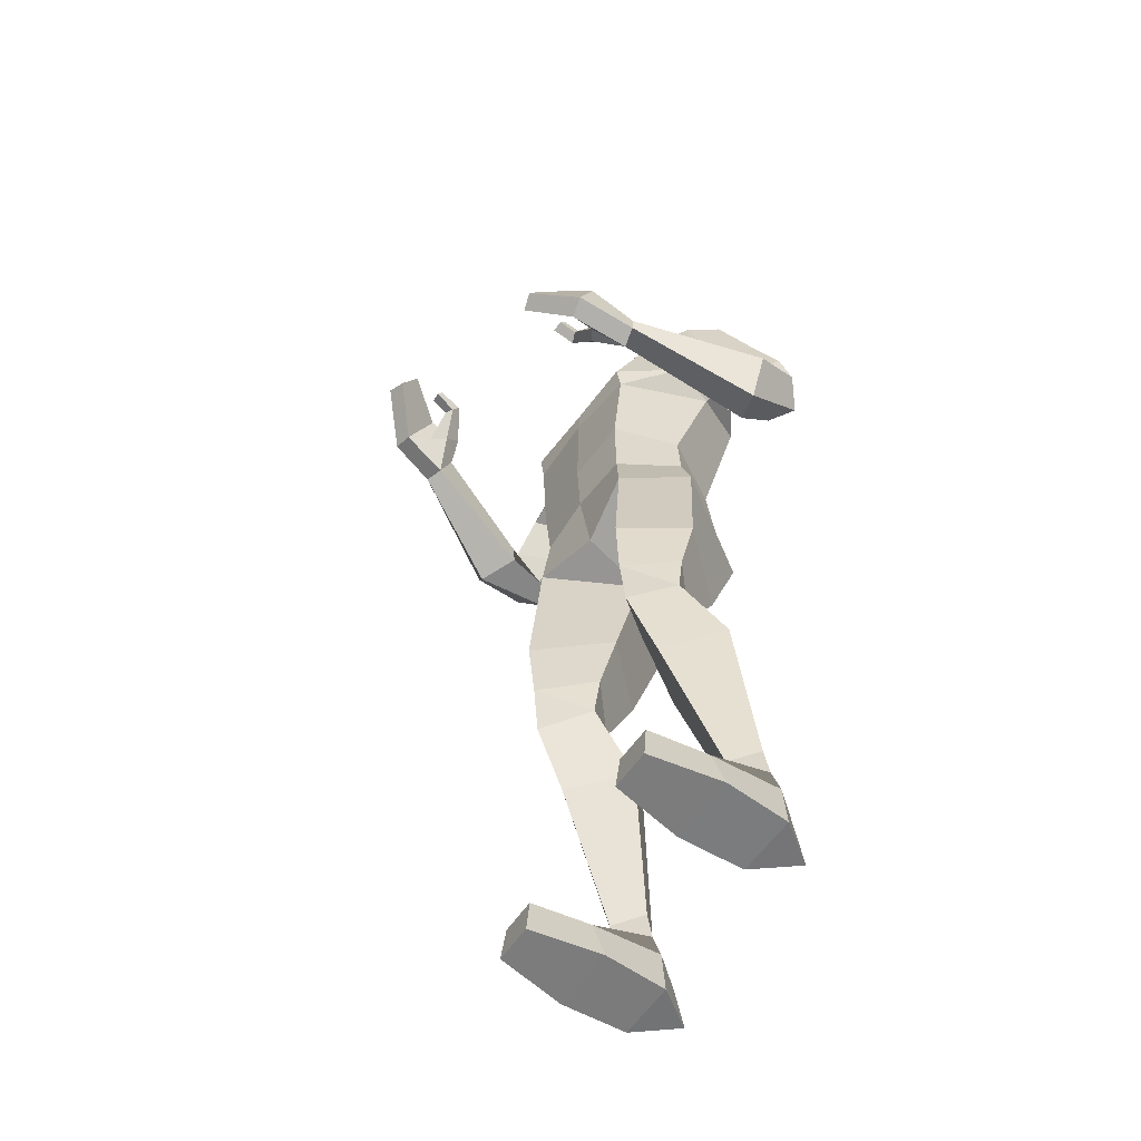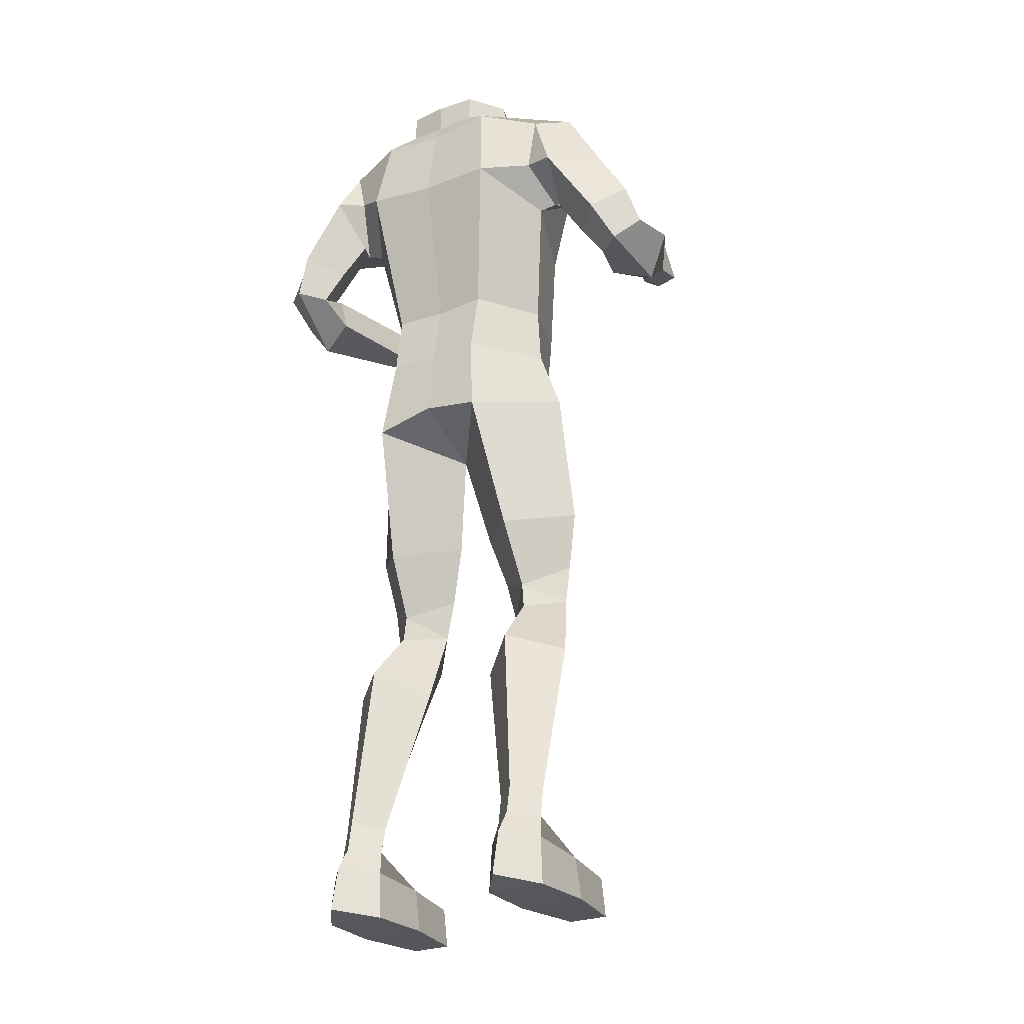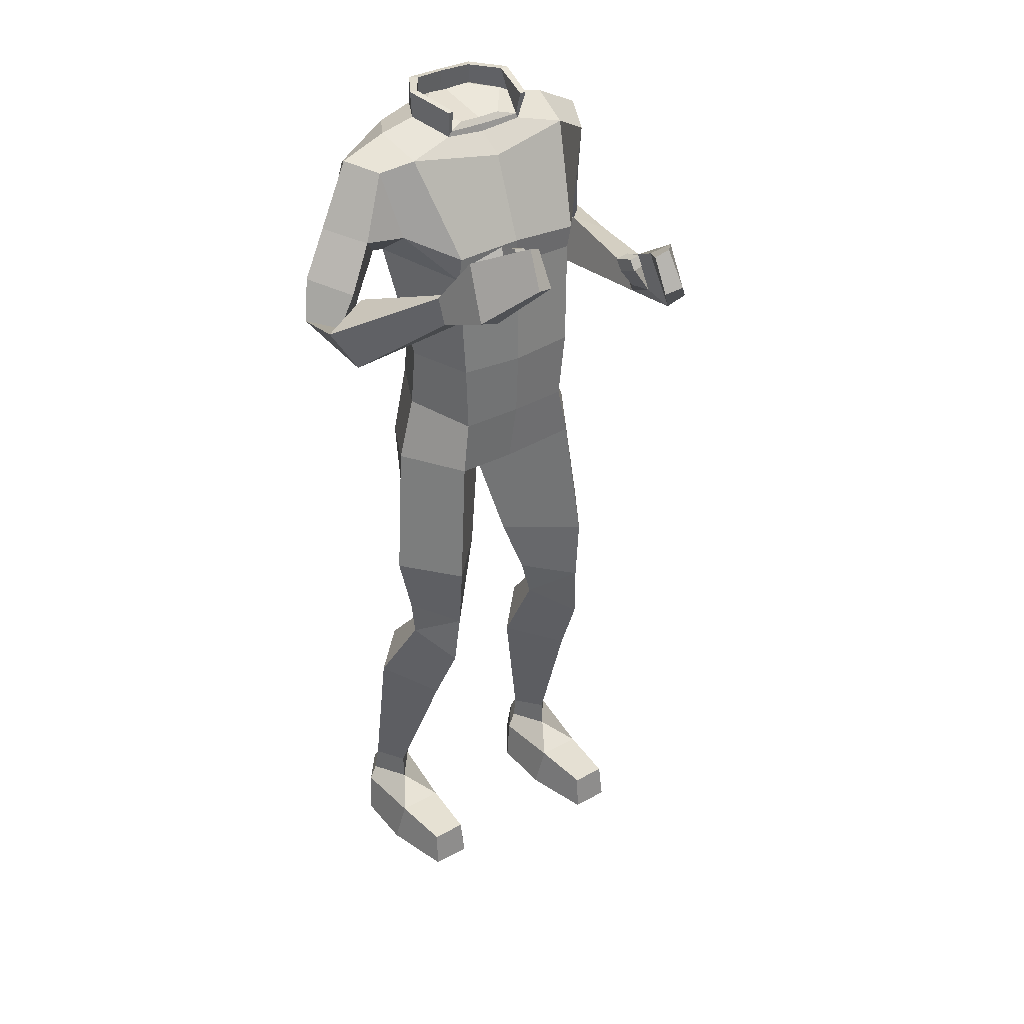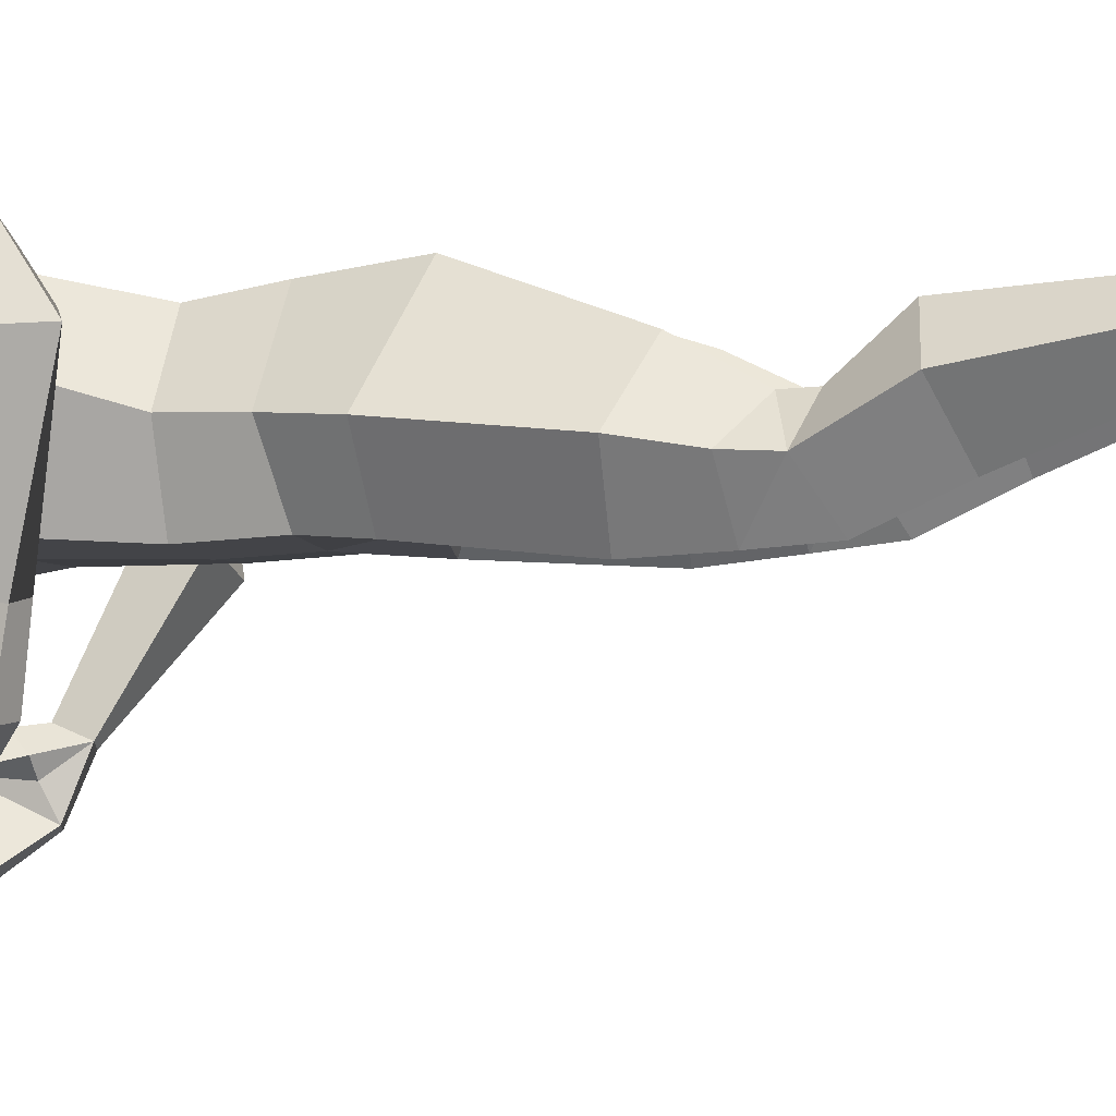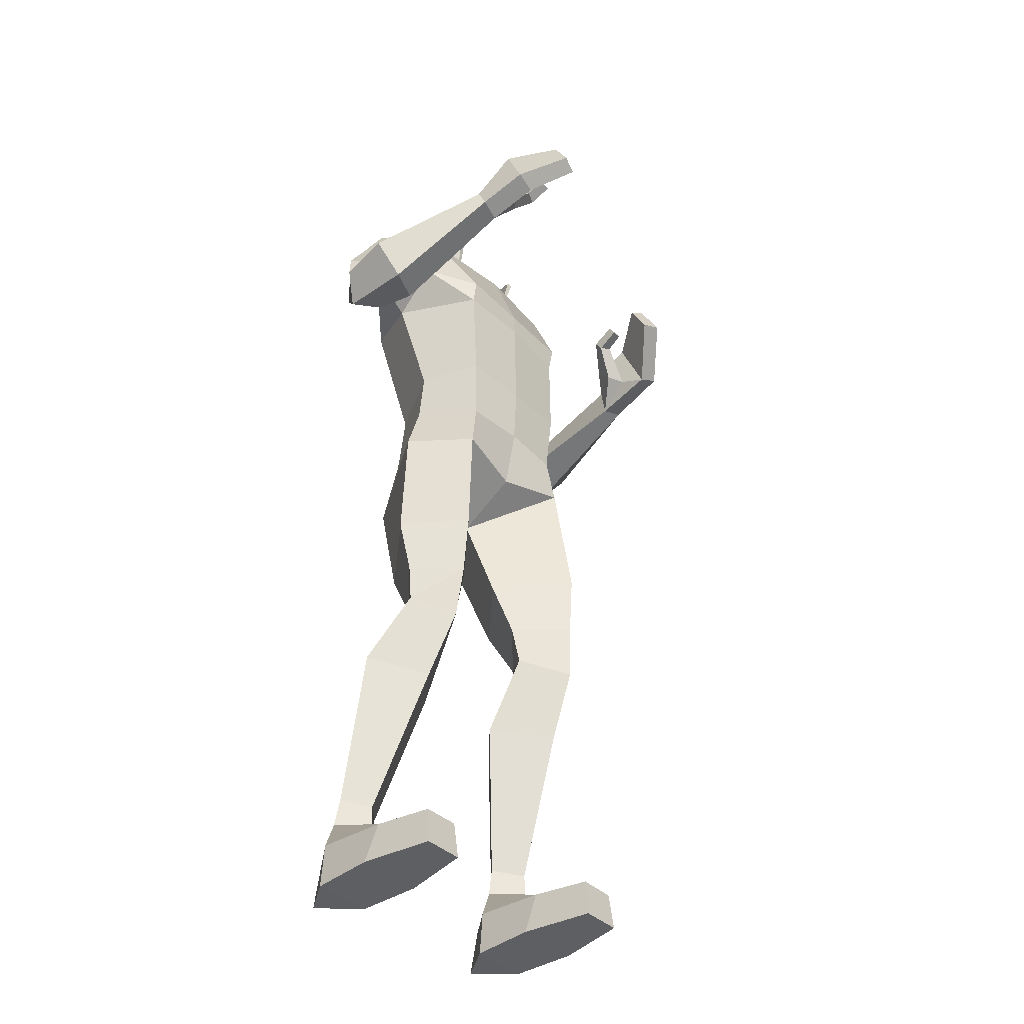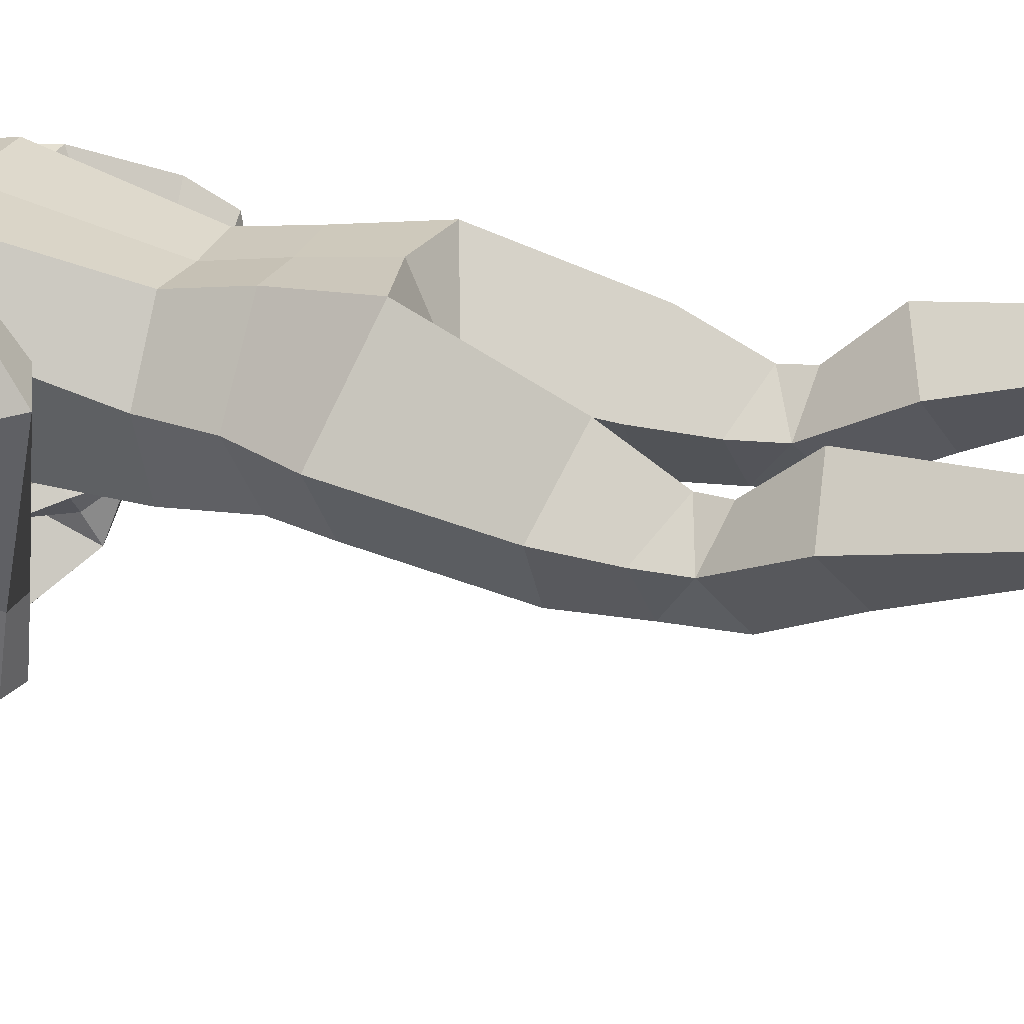
<metadata>
{"format":"obj","ext":"obj","renderer":"f3d","projection":"perspective","resolution":1024,"background":"white","views":[{"elev":-58.8,"azim":-124.2,"up":"+Y"},{"elev":-26.1,"azim":31.8,"up":"+Y"},{"elev":33.2,"azim":142.8,"up":"+Y"},{"elev":-4.6,"azim":-75.2,"up":"+Z"},{"elev":-41.0,"azim":132.0,"up":"+Y"},{"elev":26.4,"azim":-69.6,"up":"+Z"}]}
</metadata>
<code>
o Character.005
v 0.2101 1.418 8.336
v 0.04522 1.483 8.226
v 0.2156 1.439 8.215
v 0.1891 0.8941 8.224
v 0.08215 1.503 8.269
v 0.1495 1.085 8.23
v 0.1113 1.457 8.364
v 0.1905 1.337 8.328
v 0.1926 1.33 8.186
v 0.1563 0.9906 8.232
v 0.2458 1.449 8.272
v 0.181 1.276 8.268
v 0.2078 1.283 8.262
v 0.1572 1.449 8.201
v 0.1217 0.8857 8.125
v 0.1692 1.477 8.273
v 0.09008 1.08 8.338
v 0.1244 1.32 8.386
v 0.1254 1.297 8.118
v 0.1077 0.9696 8.13
v 0.08735 0.9794 8.355
v 0.1023 0.8491 8.372
v 0.1154 1.081 8.125
v 0.1258 1.256 8.125
v 0.04621 1.505 8.316
v 0.2367 1.332 8.337
v 0.2579 1.336 8.194
v 0.2997 1.23 8.294
v 0.2976 1.26 8.181
v 0.3015 1.351 8.258
v 0.2115 1.286 8.252
v 0.3443 1.278 8.246
v 0.2506 1.224 8.238
v 0.3235 1.177 8.254
v 0.322 1.205 8.186
v 0.3625 1.215 8.227
v 0.2827 1.177 8.222
v 0.3294 1.161 8.126
v 0.2908 1.256 8.168
v 0.3691 1.228 8.143
v 0.2677 1.175 8.156
v 0.2714 1.289 7.961
v 0.2307 1.32 7.986
v 0.2698 1.327 7.979
v 0.2364 1.279 7.968
v 0.2584 1.318 7.884
v 0.2138 1.393 7.93
v 0.2509 1.403 7.921
v 0.2242 1.307 7.889
v 0.1939 1.377 7.824
v 0.1655 1.424 7.863
v 0.1877 1.434 7.855
v 0.1644 1.37 7.834
v 0.2132 1.379 7.961
v 0.1735 1.399 7.945
v 0.2147 1.326 7.93
v 0.2001 1.352 7.981
v 0.1975 1.329 7.954
v 0.1585 1.39 7.953
v 0.1591 1.371 7.941
v 0.1764 1.379 7.935
v 0.1718 1.407 7.914
v 0.1547 1.404 7.913
v 0.155 1.388 7.904
v 0.1733 1.391 7.906
v 0.2093 0.6727 8.212
v 0.1396 0.674 8.113
v 0.1265 0.6437 8.308
v 0.0414 0.663 8.217
v 0.1924 0.5818 8.202
v 0.1382 0.567 8.125
v 0.1326 0.5438 8.259
v 0.06968 0.5743 8.203
v 0.1851 0.5203 8.203
v 0.1428 0.476 8.135
v 0.1373 0.5025 8.262
v 0.08527 0.5121 8.202
v 0.2188 0.4071 8.266
v 0.151 0.3696 8.187
v 0.146 0.4234 8.335
v 0.07641 0.3906 8.269
v 0.2072 0.157 8.321
v 0.1713 0.1439 8.284
v 0.1706 0.1592 8.359
v 0.1305 0.1533 8.321
v 0.2088 0.1123 8.33
v 0.1708 0.1015 8.283
v 0.1709 0.1151 8.368
v 0.1319 0.1126 8.33
v 0.2181 0.003063 8.342
v 0.2034 0.001957 8.123
v 0.1707 0.009332 8.408
v 0.1225 0.002694 8.341
v 0.1422 0.0629 8.129
v 0.2093 0.07173 8.227
v 0.1332 0.07241 8.227
v 0.2003 0.06238 8.129
v 0.2248 0.001911 8.237
v 0.1177 0.001923 8.236
v 0.1391 0.001961 8.122
v 0.1262 0.07598 8.339
v 0.2145 0.07684 8.341
v 0.1708 0.07976 8.392
v 0.07396 1.476 8.213
v 0.09877 1.495 8.27
v 0.06711 1.496 8.334
v 0.07886 1.468 8.214
v 0.1111 1.492 8.271
v 0.06866 1.485 8.342
v 0.0863 1.514 8.203
v 0.07613 1.514 8.204
v 0.1071 1.531 8.281
v 0.09377 1.53 8.28
v 0.0689 1.531 8.339
v 0.0596 1.531 8.327
v 0.008037 1.449 8.362
v 0.007868 0.8688 8.145
v 0.007787 0.8656 8.369
v 0.007844 1.076 8.12
v 0.007843 1.078 8.334
v 0.007992 1.297 8.124
v 0.008442 1.322 8.384
v 0.007796 0.9717 8.125
v 0.007774 0.9779 8.352
v 0.007977 1.256 8.123
v 0.008036 1.481 8.228
v 0.008036 1.501 8.321
v 0.008031 1.432 8.175
v 0.007829 0.811 8.244
v 0.008036 1.491 8.337
v 0.008036 1.47 8.223
v 0.008036 1.48 8.347
v 0.008035 1.46 8.217
v 0.008036 1.53 8.333
v 0.008036 1.527 8.347
v -0.1834 1.44 8.339
v -0.02915 1.483 8.226
v -0.2079 1.412 8.223
v -0.1732 0.8959 8.223
v -0.06608 1.503 8.269
v -0.1322 1.085 8.235
v -0.09409 1.463 8.361
v -0.157 1.361 8.356
v -0.1728 1.305 8.225
v -0.1408 0.9906 8.232
v -0.2318 1.438 8.278
v -0.1576 1.277 8.292
v -0.1798 1.282 8.302
v -0.1423 1.447 8.201
v -0.1056 0.8912 8.124
v -0.1536 1.477 8.272
v -0.07436 1.08 8.337
v -0.103 1.33 8.391
v -0.1097 1.289 8.126
v -0.09204 0.9702 8.131
v -0.07183 0.9792 8.355
v -0.08678 0.8443 8.37
v -0.09937 1.08 8.125
v -0.109 1.249 8.135
v -0.03014 1.505 8.316
v -0.1966 1.362 8.382
v -0.2324 1.298 8.262
v -0.2484 1.247 8.404
v -0.2578 1.218 8.293
v -0.2709 1.336 8.318
v -0.1733 1.287 8.327
v -0.3024 1.26 8.346
v -0.2027 1.221 8.352
v -0.268 1.178 8.399
v -0.2722 1.17 8.328
v -0.3119 1.193 8.361
v -0.2289 1.168 8.368
v -0.2754 1.108 8.295
v -0.2494 1.208 8.292
v -0.3212 1.168 8.287
v -0.2192 1.136 8.315
v -0.241 1.168 8.066
v -0.1999 1.202 8.075
v -0.2376 1.208 8.07
v -0.2077 1.16 8.073
v -0.2302 1.188 7.963
v -0.185 1.263 8.005
v -0.2218 1.273 7.997
v -0.1984 1.173 7.97
v -0.1656 1.246 7.9
v -0.1366 1.295 7.938
v -0.1589 1.305 7.93
v -0.1364 1.238 7.909
v -0.1843 1.249 8.036
v -0.1447 1.269 8.019
v -0.1912 1.189 8.013
v -0.1711 1.223 8.056
v -0.1694 1.199 8.031
v -0.1297 1.26 8.027
v -0.1305 1.241 8.016
v -0.148 1.248 8.008
v -0.1432 1.277 7.988
v -0.1259 1.275 7.988
v -0.1266 1.257 7.978
v -0.145 1.261 7.98
v -0.1928 0.6753 8.199
v -0.1226 0.682 8.101
v -0.1103 0.6415 8.294
v -0.02486 0.6655 8.206
v -0.1755 0.5852 8.185
v -0.121 0.5746 8.107
v -0.1159 0.5448 8.24
v -0.05277 0.5779 8.185
v -0.168 0.5243 8.183
v -0.1255 0.4827 8.113
v -0.1204 0.5041 8.241
v -0.06824 0.5158 8.181
v -0.2021 0.4088 8.241
v -0.1341 0.3742 8.161
v -0.1294 0.4224 8.311
v -0.05965 0.392 8.243
v -0.1908 0.157 8.286
v -0.1549 0.1451 8.249
v -0.1543 0.1576 8.325
v -0.1141 0.1531 8.286
v -0.1926 0.1121 8.294
v -0.1547 0.1013 8.246
v -0.1546 0.1135 8.332
v -0.1157 0.1122 8.294
v -0.202 0.002773 8.305
v -0.1873 0.001951 8.086
v -0.1547 0.007879 8.37
v -0.1064 0.002575 8.304
v -0.1261 0.0629 8.092
v -0.1933 0.07172 8.191
v -0.1171 0.07241 8.19
v -0.1842 0.06238 8.093
v -0.2088 0.001901 8.2
v -0.1016 0.001918 8.2
v -0.1231 0.001968 8.086
v -0.1101 0.07586 8.302
v -0.1983 0.07641 8.304
v -0.1547 0.07827 8.355
v -0.05788 1.476 8.213
v -0.0827 1.495 8.27
v -0.05104 1.496 8.334
v -0.06279 1.468 8.214
v -0.09502 1.492 8.271
v -0.0525 1.487 8.341
v -0.07023 1.514 8.203
v -0.06006 1.514 8.204
v -0.09101 1.531 8.281
v -0.0777 1.53 8.28
v -0.05283 1.531 8.339
v -0.04353 1.531 8.327
f 16 11 3 14
f 20 15 117 123
f 6 10 20 23
f 24 23 119 125
f 12 6 23 24
f 14 19 121 128
f 23 20 123 119
f 19 24 125 121
f 19 9 24
f 3 9 19 14
f 12 9 13
f 12 24 9
f 106 105 5 25
f 10 4 15 20
f 108 16 14 107
f 130 106 25 127
f 107 14 128 133
f 3 11 30 27
f 9 3 27
f 13 9 27 31
f 31 27 29 33
f 27 30 32 29
f 33 29 35 37
f 29 32 36 35
f 35 36 40 39
f 37 35 39 41
f 41 39 43 45
f 39 40 44 43
f 54 44 48 47
f 56 54 47 49
f 47 48 52 51
f 49 47 51 53
f 43 44 57
f 53 51 52 50
f 54 56 61 55
f 56 45 58
f 45 43 57 58
f 45 56 49
f 59 55 62 63
f 57 54 55 59
f 56 58 60 61
f 58 57 59 60
f 64 63 62 65
f 61 60 64 65
f 60 59 63 64
f 55 61 65 62
f 15 129 117
f 15 4 66 67
f 129 15 67 69
f 69 67 71 73
f 67 66 70 71
f 71 75 77
f 71 70 74
f 77 75 79 81
f 75 74 78 79
f 79 78 82 83
f 81 79 83 85
f 85 83 87 89
f 83 82 86 87
f 73 71 77
f 75 71 74
f 92 93 90
f 99 98 90 93
f 95 96 87
f 95 98 91 97
f 98 99 100 91
f 96 95 97 94
f 99 96 94 100
f 97 91 100 94
f 89 87 96 101
f 86 102 95 87
f 44 54 57
f 116 128 14 16 7
f 2 104 131 126
f 108 107 110 112
f 5 105 104 2
f 105 106 115 113
f 104 107 133 131
f 107 104 111 110
f 114 112 113 115
f 113 112 110 111
f 106 130 134 115
f 104 105 113 111
f 2 126 127 25 5
f 130 134 135 132
f 151 149 138 146
f 155 123 117 150
f 141 158 155 145
f 159 125 119 158
f 147 159 158 141
f 149 128 121 154
f 158 119 123 155
f 154 121 125 159
f 154 159 144
f 138 149 154 144
f 147 148 144
f 147 144 159
f 241 160 140 240
f 145 155 150 139
f 243 242 149 151
f 130 127 160 241
f 242 133 128 149
f 138 162 165 146
f 144 162 138
f 148 166 162 144
f 166 168 164 162
f 162 164 167 165
f 168 172 170 164
f 164 170 171 167
f 170 174 175 171
f 172 176 174 170
f 176 180 178 174
f 174 178 179 175
f 189 182 183 179
f 191 184 182 189
f 182 186 187 183
f 184 188 186 182
f 178 192 179
f 188 185 187 186
f 189 190 196 191
f 191 193 180
f 180 193 192 178
f 180 184 191
f 194 198 197 190
f 192 194 190 189
f 191 196 195 193
f 193 195 194 192
f 199 200 197 198
f 196 200 199 195
f 195 199 198 194
f 190 197 200 196
f 150 117 129
f 150 202 201 139
f 129 204 202 150
f 204 208 206 202
f 202 206 205 201
f 206 212 210
f 206 209 205
f 212 216 214 210
f 210 214 213 209
f 214 218 217 213
f 216 220 218 214
f 220 224 222 218
f 218 222 221 217
f 208 212 206
f 210 209 206
f 227 225 228
f 234 228 225 233
f 230 222 231
f 230 232 226 233
f 233 226 235 234
f 231 229 232 230
f 234 235 229 231
f 232 229 235 226
f 224 236 231 222
f 221 222 230 237
f 179 192 189
f 116 142 151 149 128
f 137 126 131 239
f 243 247 245 242
f 140 137 239 240
f 240 248 250 241
f 239 131 133 242
f 242 245 246 239
f 249 250 248 247
f 248 246 245 247
f 241 250 134 130
f 239 246 248 240
f 137 140 160 127 126
f 21 22 4 10
f 7 1 11 16
f 7 18 8 1
f 122 120 17 18
f 120 124 21 17
f 17 21 10 6
f 18 12 13 8
f 116 122 18 7
f 124 118 22 21
f 12 18 17 6
f 1 8 26
f 8 13 31 26
f 11 1 26 30
f 30 26 28 32
f 26 31 33 28
f 32 28 34 36
f 28 33 37 34
f 36 34 38 40
f 34 37 41 38
f 40 38 42 44
f 38 41 45 42
f 44 42 46 48
f 42 45 49 46
f 48 46 50 52
f 46 49 53 50
f 118 129 22
f 4 22 68 66
f 22 129 69 68
f 68 69 73 72
f 66 68 72 70
f 72 73 77
f 72 76 74
f 76 77 81 80
f 74 76 80 78
f 80 81 85 84
f 78 80 84 82
f 84 85 89 88
f 82 84 88 86
f 70 72 74
f 76 72 77
f 103 101 93 92
f 102 103 92 90
f 93 101 96 99
f 102 90 98 95
f 86 88 103 102
f 88 89 101 103
f 7 16 108 109
f 116 7 109 132
f 135 114 115 134
f 132 109 114 135
f 109 108 112 114
f 156 145 139 157
f 142 151 146 136
f 142 136 143 153
f 122 153 152 120
f 120 152 156 124
f 152 141 145 156
f 153 143 148 147
f 116 142 153 122
f 124 156 157 118
f 147 141 152 153
f 136 161 143
f 143 161 166 148
f 146 165 161 136
f 165 167 163 161
f 161 163 168 166
f 167 171 169 163
f 163 169 172 168
f 171 175 173 169
f 169 173 176 172
f 175 179 177 173
f 173 177 180 176
f 179 183 181 177
f 177 181 184 180
f 183 187 185 181
f 181 185 188 184
f 118 157 129
f 139 201 203 157
f 157 203 204 129
f 203 207 208 204
f 201 205 207 203
f 207 212 208
f 207 209 211
f 211 215 216 212
f 209 213 215 211
f 215 219 220 216
f 213 217 219 215
f 219 223 224 220
f 217 221 223 219
f 205 209 207
f 211 212 207
f 238 227 228 236
f 237 225 227 238
f 228 234 231 236
f 237 230 233 225
f 221 237 238 223
f 223 238 236 224
f 142 244 243 151
f 116 132 244 142
f 135 134 250 249
f 132 135 249 244
f 244 249 247 243

</code>
